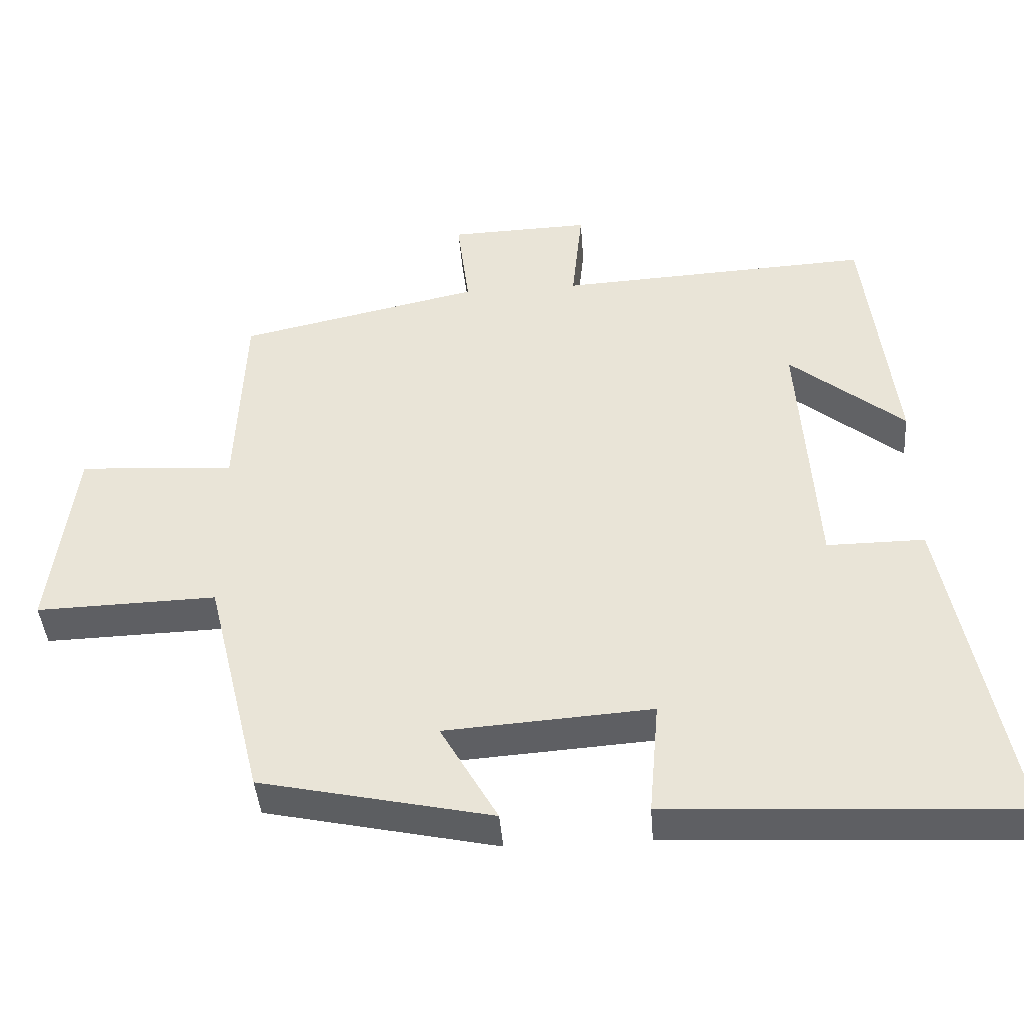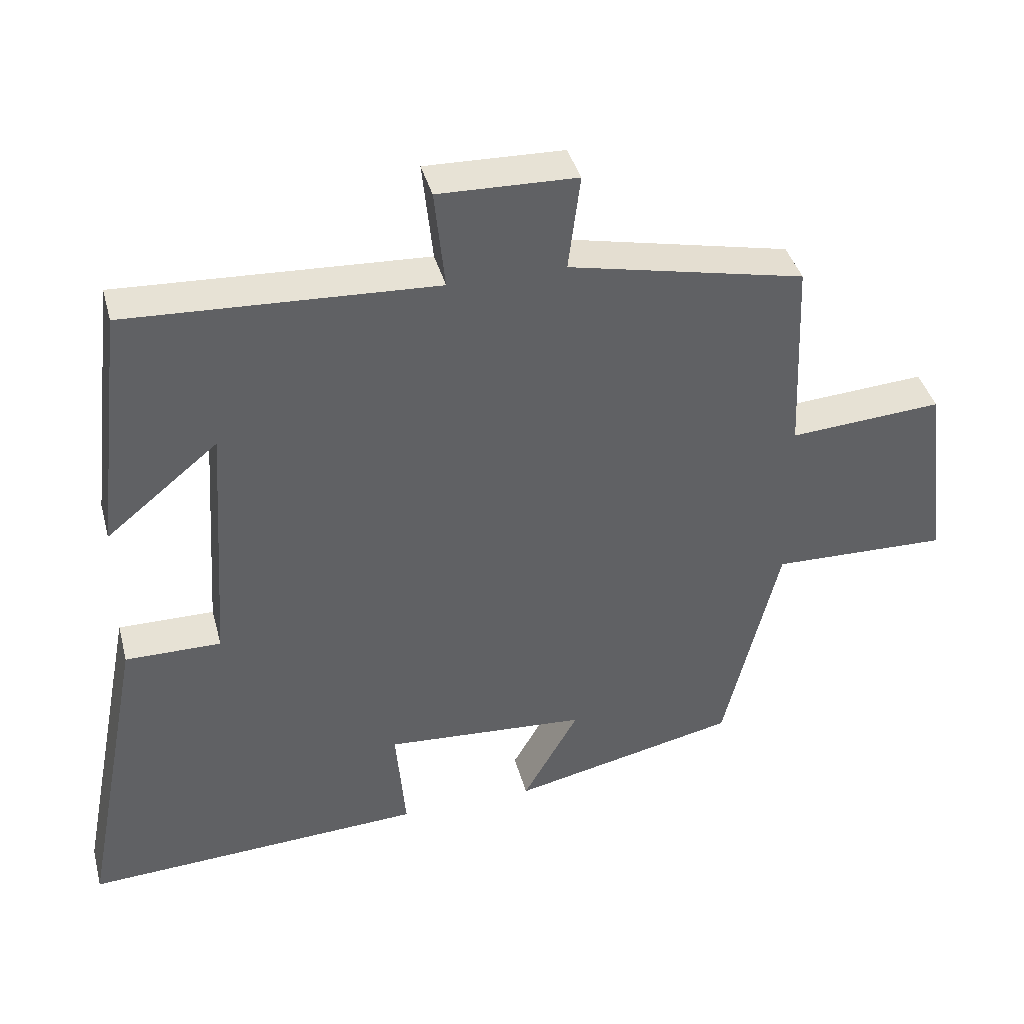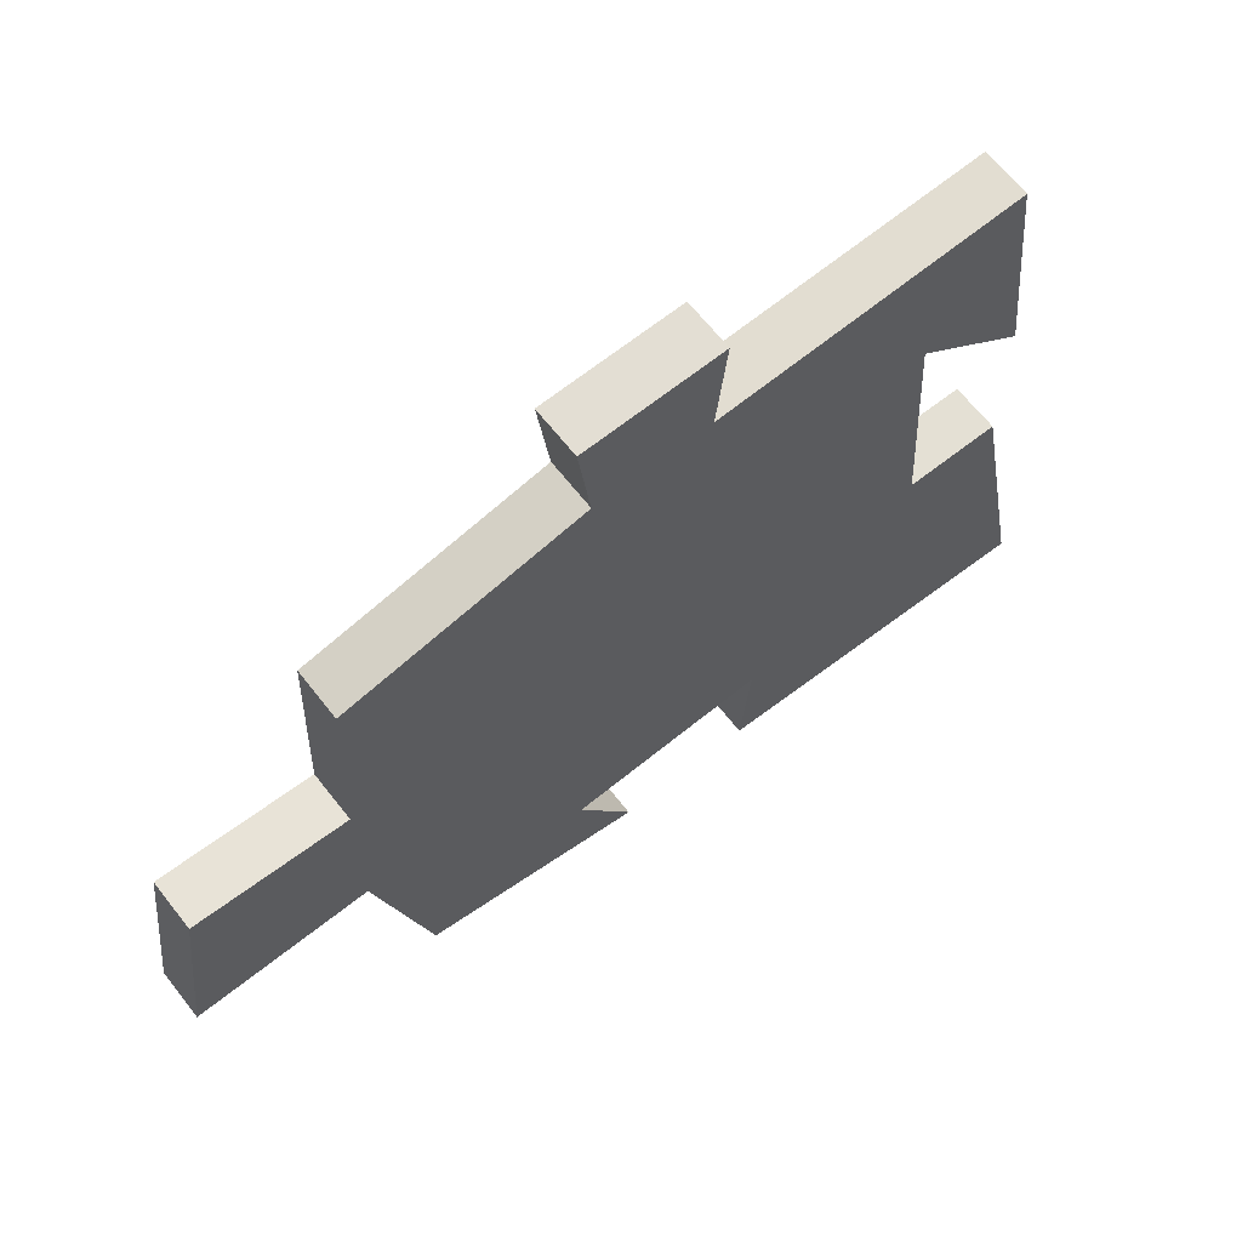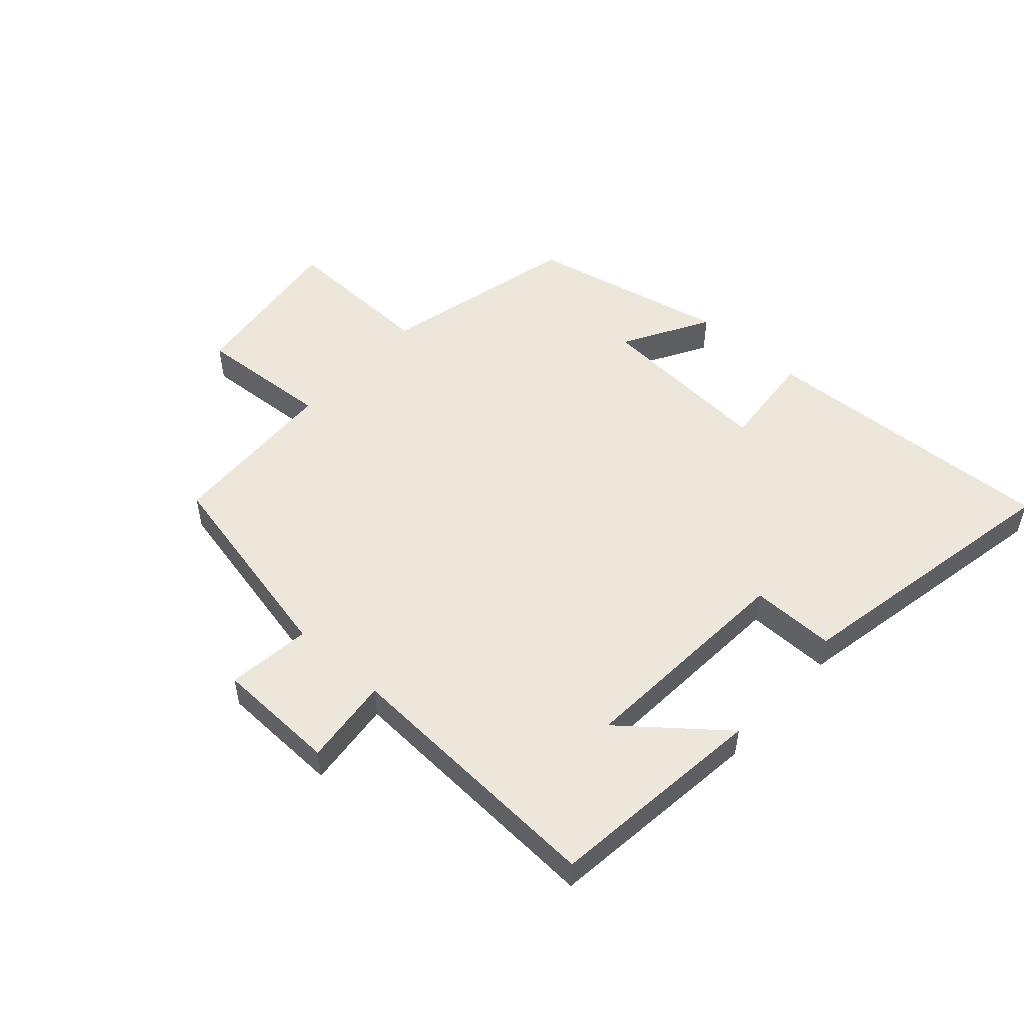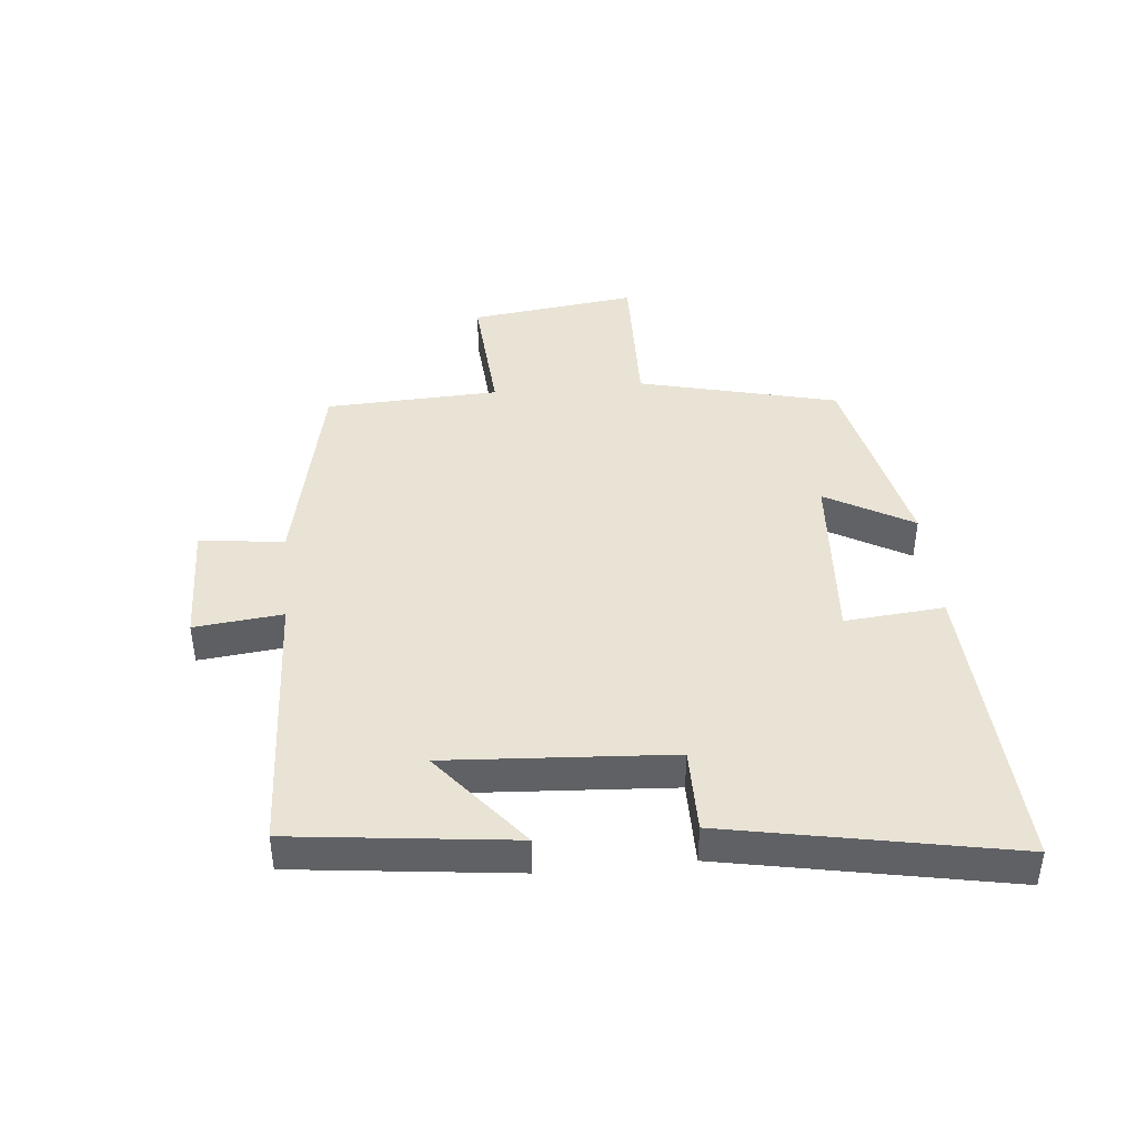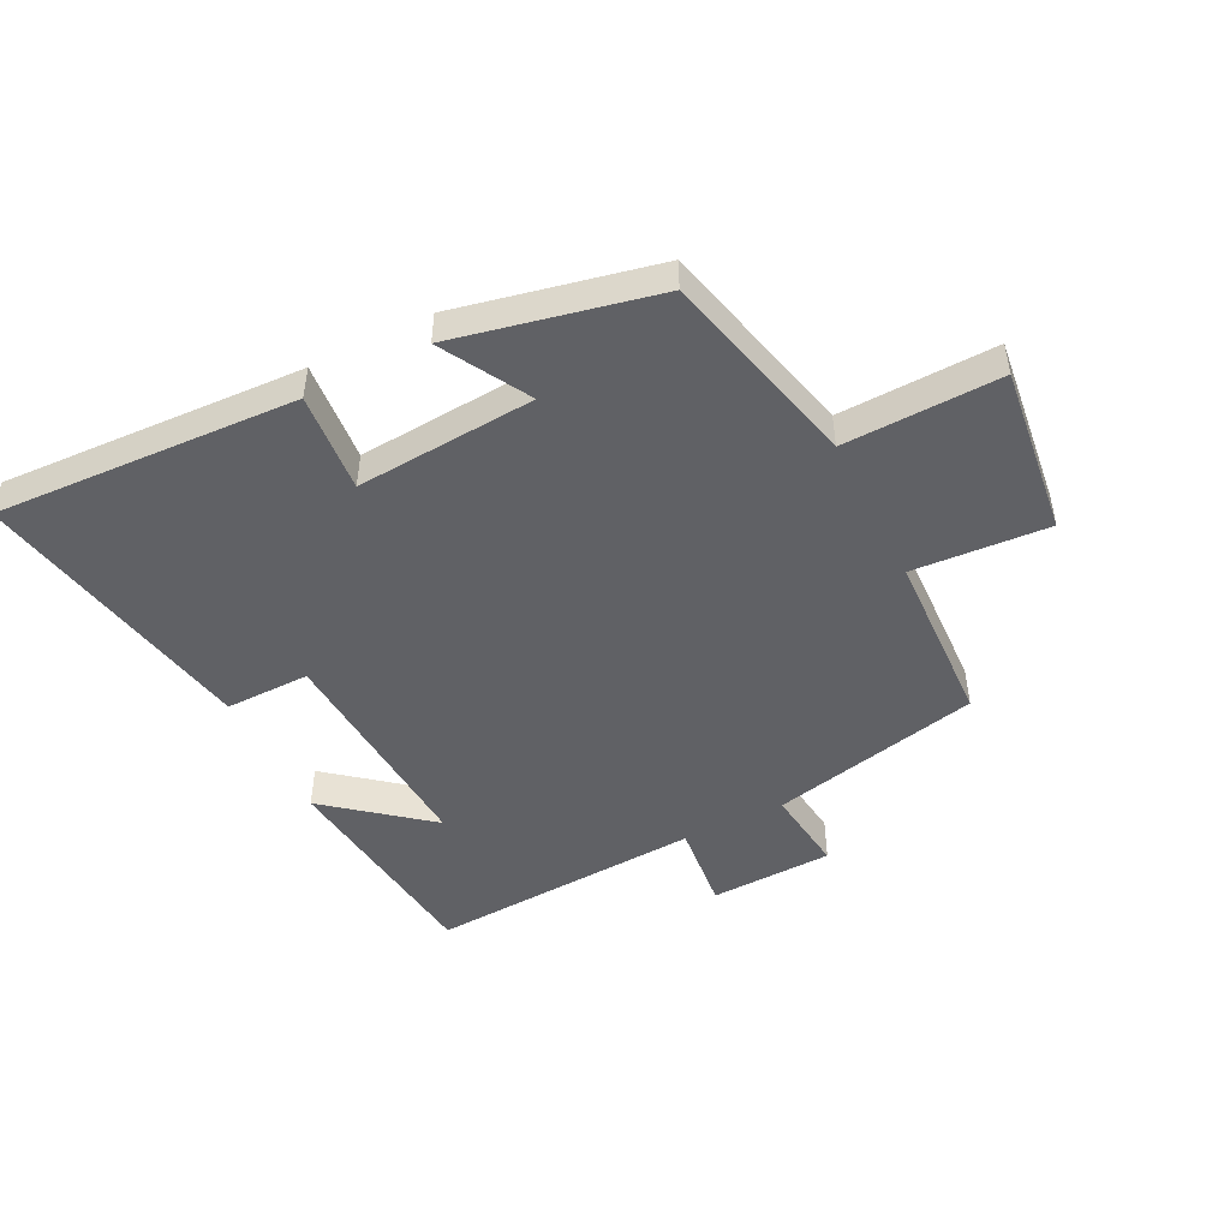
<metadata>
{"format":"obj","ext":"obj","renderer":"f3d","projection":"perspective","resolution":1024,"background":"white","views":[{"elev":-42.1,"azim":4.4,"up":"+Z"},{"elev":40.1,"azim":165.3,"up":"+Z"},{"elev":65.7,"azim":-38.1,"up":"+Z"},{"elev":51.8,"azim":42.0,"up":"+Y"},{"elev":42.3,"azim":84.4,"up":"+Y"},{"elev":-48.3,"azim":-153.2,"up":"+Y"}]}
</metadata>
<code>
v 0.458 0.07 0.523
v 0.5 0.07 0.167
v 0.339 0.07 0.298
v 0.363 0.07 -0.066
v 0.5 0.07 -0.065
v 0.589 0.07 -0.525
v 0.1 0.07 -0.5
v 0.114 0.07 -0.339
v -0.176 0.07 -0.359
v -0.096 0.07 -0.5
v -0.421 0.07 -0.429
v -0.5 0.07 -0.106
v -0.753 0.07 -0.113
v -0.719 0.07 0.159
v -0.5 0.07 0.144
v -0.488 0.07 0.426
v -0.149 0.07 0.5
v -0.166 0.07 0.637
v 0.032 0.07 0.643
v 0.017 0.07 0.5
v 0.458 0 0.523
v 0.5 0 0.167
v 0.339 0 0.298
v 0.363 0 -0.066
v 0.5 0 -0.065
v 0.589 0 -0.525
v 0.1 0 -0.5
v 0.114 0 -0.339
v -0.176 0 -0.359
v -0.096 0 -0.5
v -0.421 0 -0.429
v -0.5 0 -0.106
v -0.753 0 -0.113
v -0.719 0 0.159
v -0.5 0 0.144
v -0.488 0 0.426
v -0.149 0 0.5
v -0.166 0 0.637
v 0.032 0 0.643
v 0.017 0 0.5
f 17 18 19 20
f 15 16 17 20
f 15 20 1
f 12 13 14 15
f 11 12 15
f 10 11 15
f 9 10 15
f 8 9 15
f 6 7 8
f 5 6 8
f 4 5 8
f 3 4 8 15
f 1 2 3
f 1 3 15
f 40 39 38 37
f 40 37 36 35
f 21 40 35
f 35 34 33 32
f 35 32 31
f 35 31 30
f 35 30 29
f 35 29 28
f 28 27 26
f 28 26 25
f 28 25 24
f 35 28 24 23
f 23 22 21
f 35 23 21
f 1 21 22 2
f 2 22 23 3
f 3 23 24 4
f 4 24 25 5
f 5 25 26 6
f 6 26 27 7
f 7 27 28 8
f 8 28 29 9
f 9 29 30 10
f 10 30 31 11
f 11 31 32 12
f 12 32 33 13
f 13 33 34 14
f 14 34 35 15
f 15 35 36 16
f 16 36 37 17
f 17 37 38 18
f 18 38 39 19
f 19 39 40 20
f 20 40 21 1

</code>
